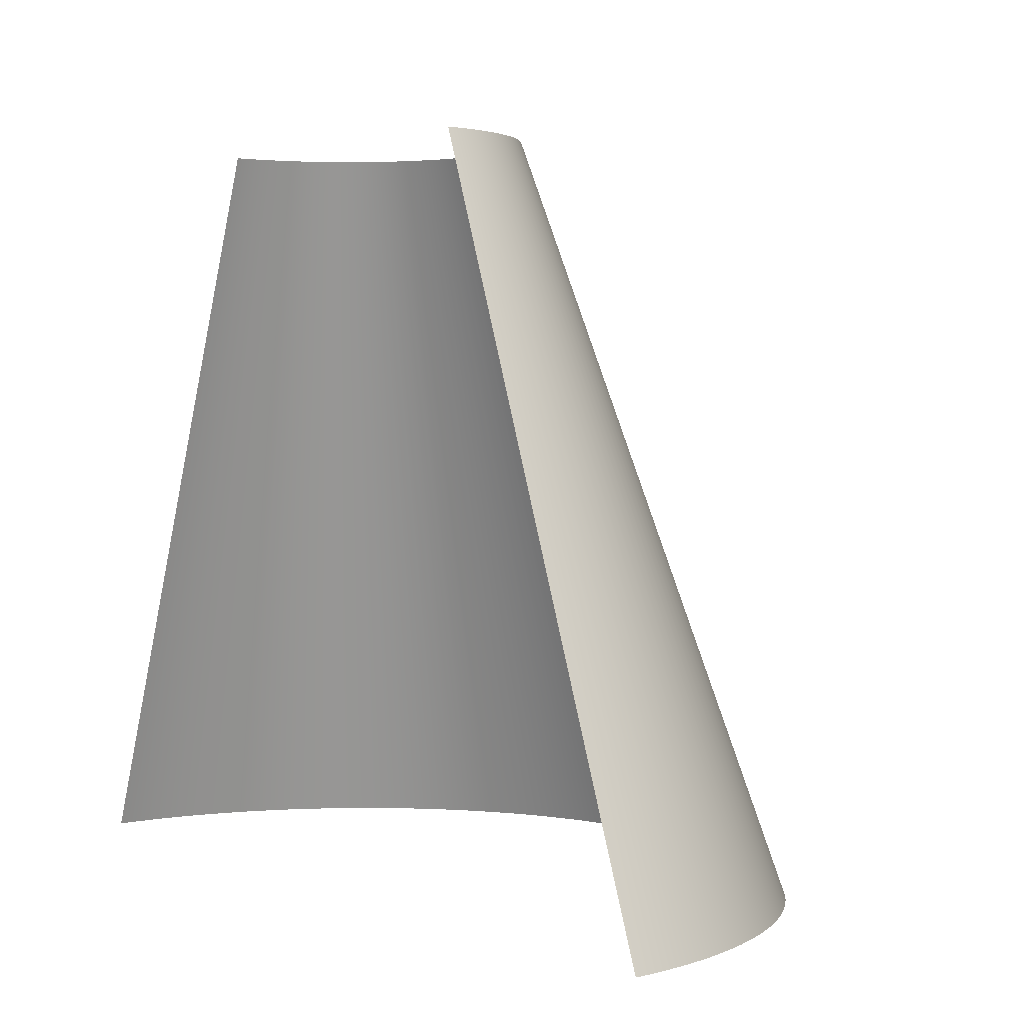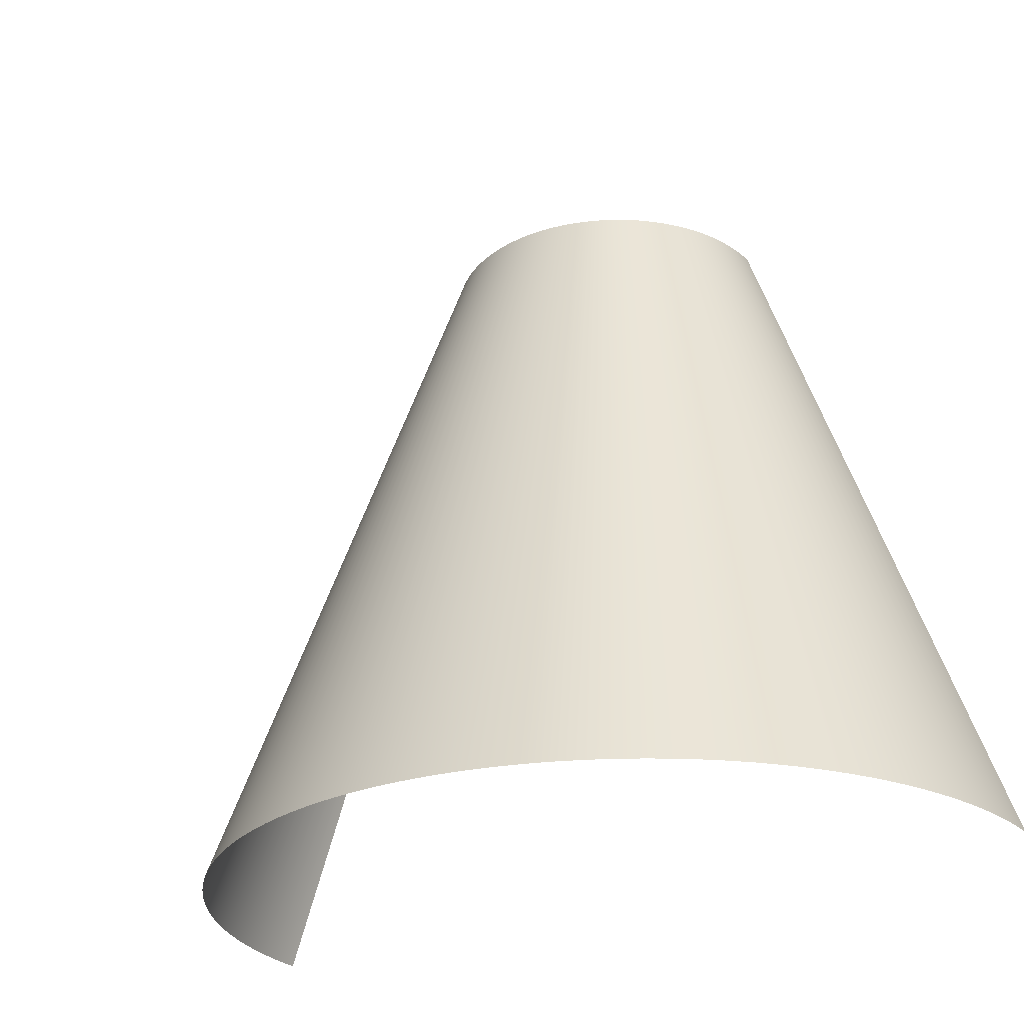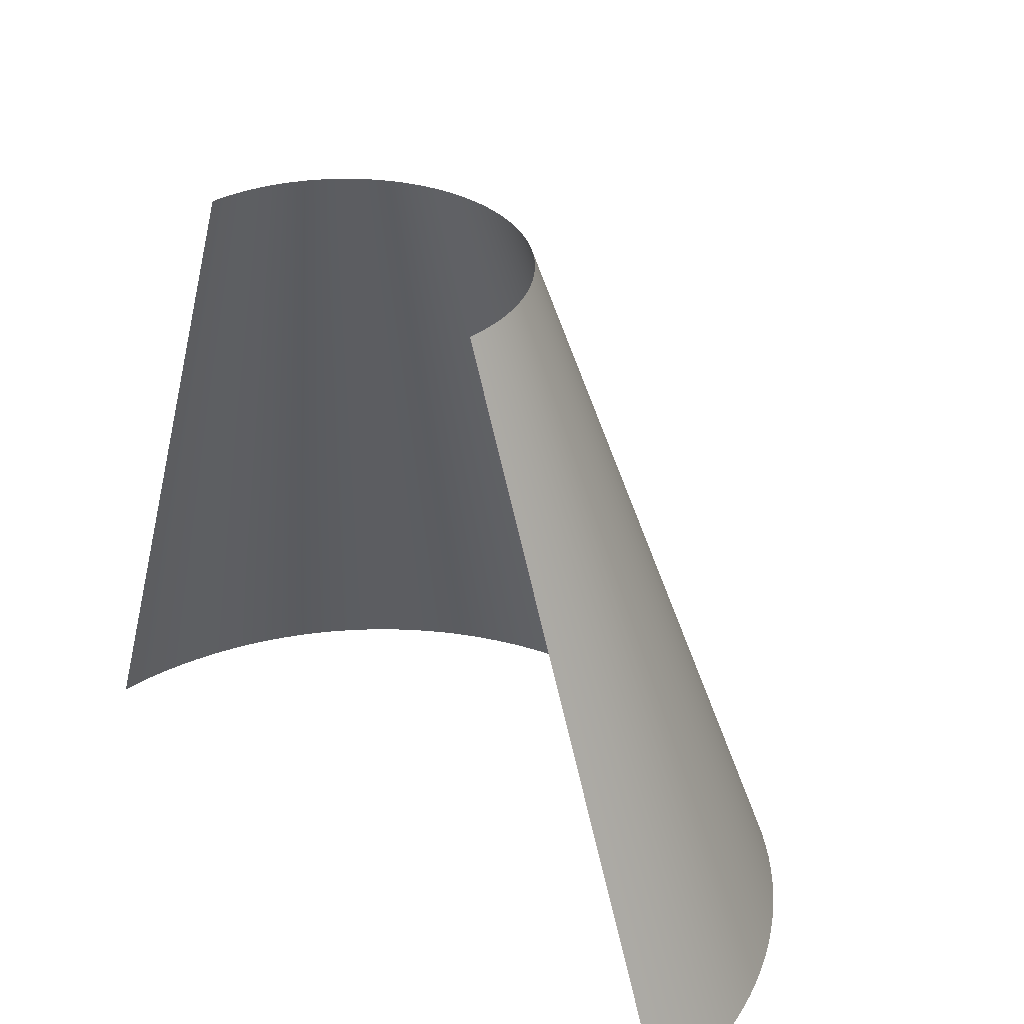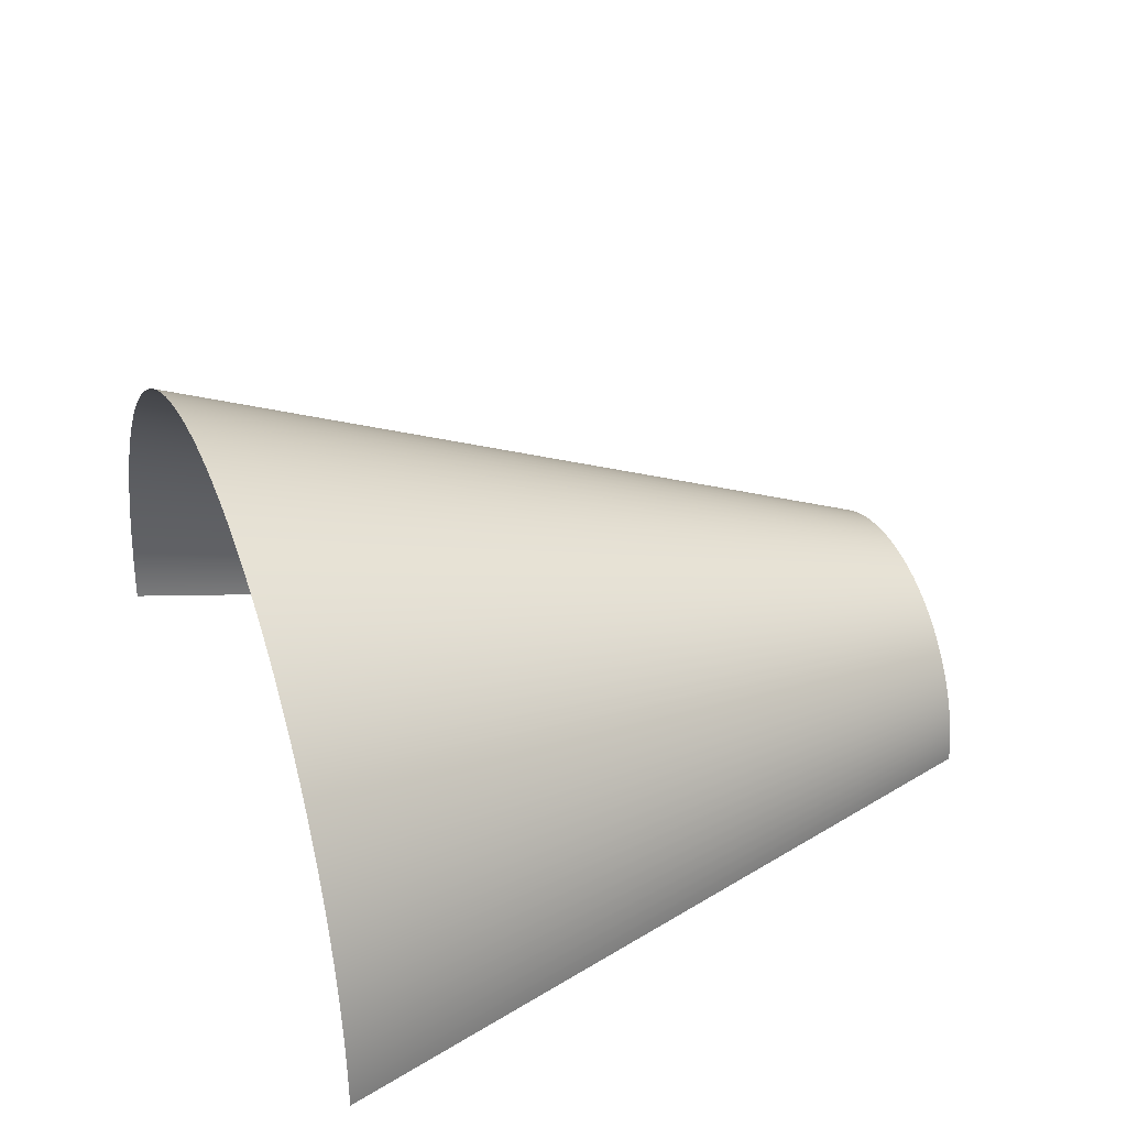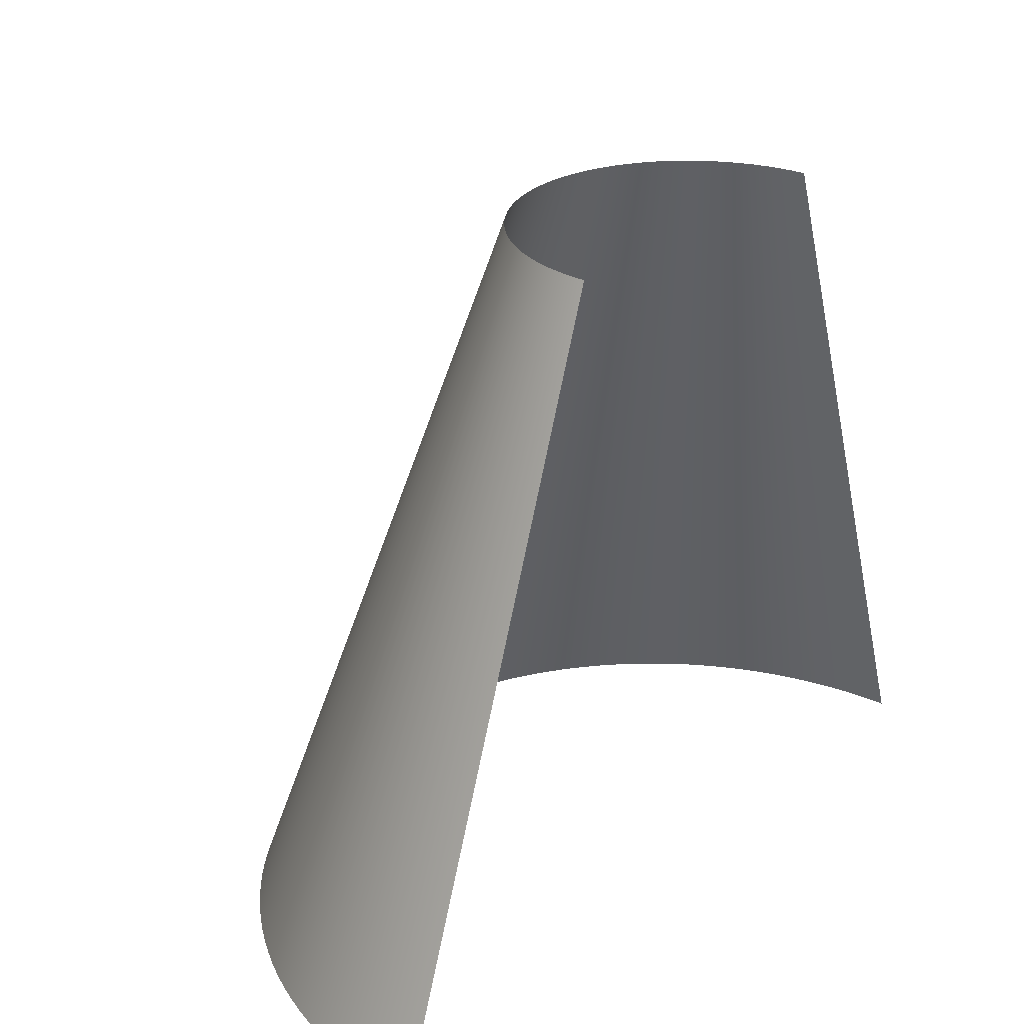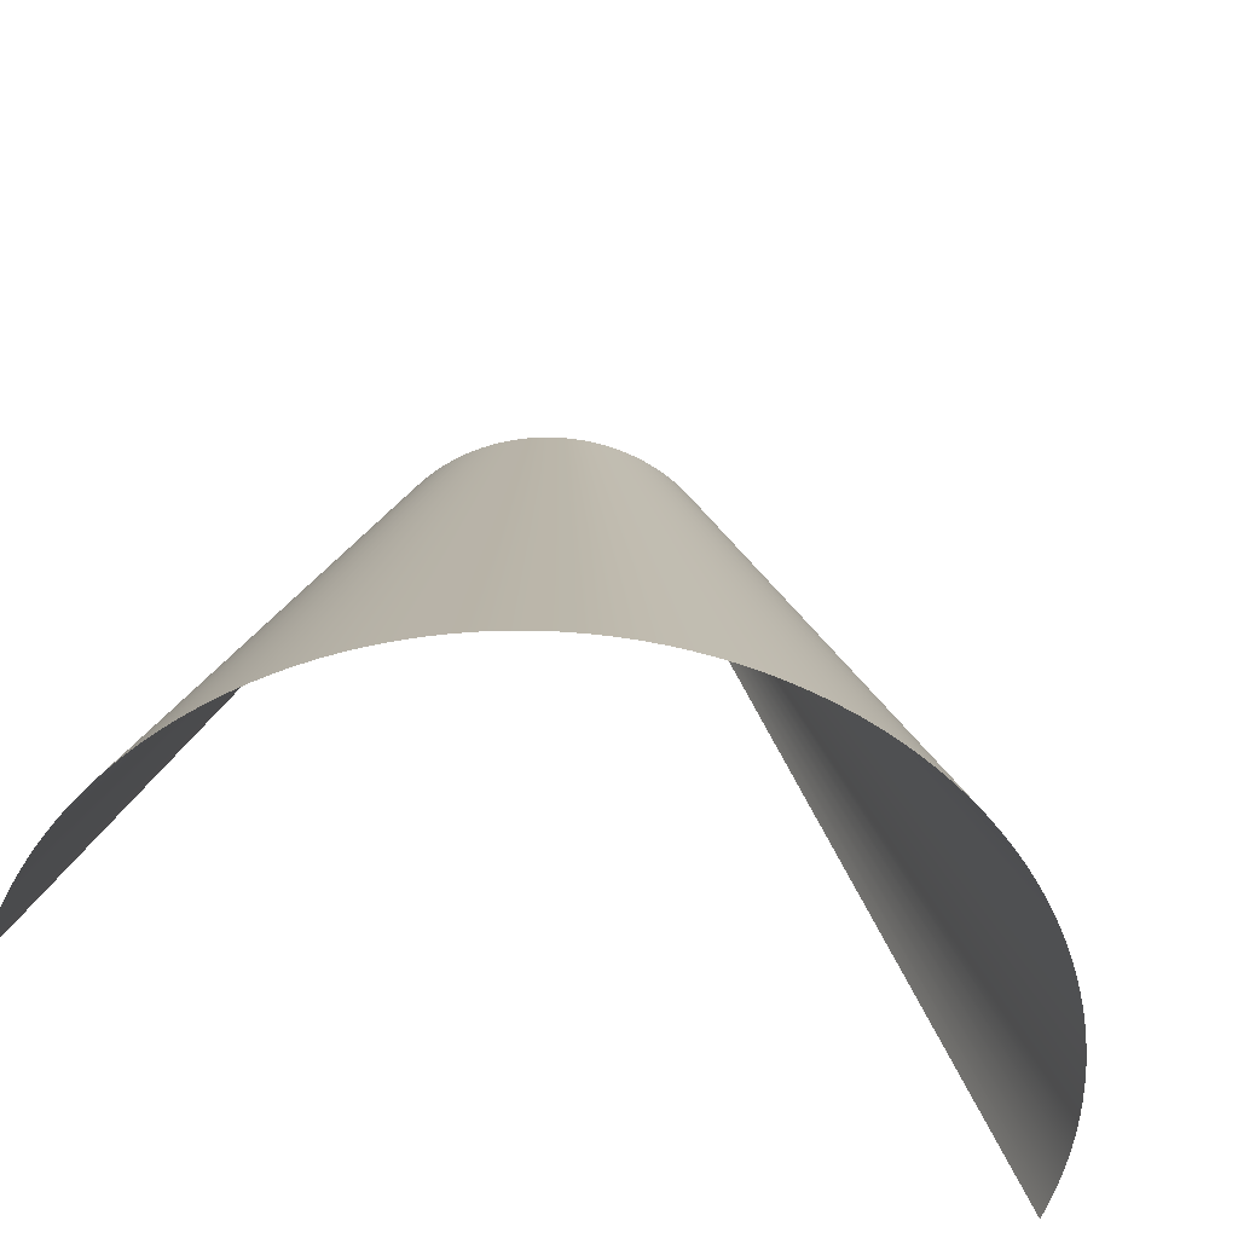
<metadata>
{"format":"obj","ext":"obj","renderer":"f3d","projection":"perspective","resolution":1024,"background":"white","views":[{"elev":3.0,"azim":-128.8,"up":"+Y"},{"elev":-26.5,"azim":32.9,"up":"+Y"},{"elev":33.7,"azim":-133.4,"up":"+Y"},{"elev":32.0,"azim":69.1,"up":"+Z"},{"elev":27.2,"azim":128.0,"up":"+Y"},{"elev":-56.7,"azim":-18.7,"up":"+Y"}]}
</metadata>
<code>
o mesh2.001
v 0.03209 0.03193 0.01329
v 0.03264 0.03193 0.01188
v 0.03148 0.03193 0.01468
v 0.03312 0.03193 0.01044
v 0.03355 0.03193 0.008989
v 0.03443 0.03193 0.004533
v 0.0346 0.03193 0.003027
v 0.03391 0.03193 0.007517
v 0.0342 0.03193 0.006031
v -0.01468 0.03193 0.03148
v -0.01329 0.03193 0.03209
v -0.01188 0.03193 0.03264
v -0.007517 0.03193 0.03391
v -0.006031 0.03193 0.0342
v 0.01992 0.03193 0.02845
v 0.02114 0.03193 0.02755
v 0.02233 0.03193 0.02661
v 0.02346 0.03193 0.02561
v 0.02661 0.03193 0.02233
v 0.02755 0.03193 0.02114
v 0.03008 0.03193 0.01737
v 0.03081 0.03193 0.01604
v -0.01044 0.03193 0.03312
v -0.008989 0.03193 0.03355
v 0.01188 0.03193 0.03264
v 0.01329 0.03193 0.03209
v 0.01604 0.03193 0.03081
v 0.01737 0.03193 0.03008
v 0.02456 0.03193 0.02456
v 0.02561 0.03193 0.02346
v 0.02845 0.03193 0.01992
v 0.02929 0.03193 0.01866
v 0.0347 0.03193 0.001515
v -0.02929 0.03193 0.01866
v -0.02845 0.03193 0.01992
v -0.02755 0.03193 0.02114
v -0.01604 0.03193 0.03081
v -0.004533 0.03193 0.03443
v -0.003027 0.03193 0.0346
v -0.001515 0.03193 0.0347
v 0 0.03193 0.03473
v 0.008989 0.03193 0.03355
v 0.01044 0.03193 0.03312
v 0.01468 0.03193 0.03148
v 0.01866 0.03193 0.02929
v 0.03473 0.03193 -0
v -0.03081 0.03193 0.01604
v -0.03008 0.03193 0.01737
v -0.02661 0.03193 0.02233
v -0.02561 0.03193 0.02346
v -0.02456 0.03193 0.02456
v -0.02346 0.03193 0.02561
v -0.01866 0.03193 0.02929
v -0.01737 0.03193 0.03008
v 0.001515 0.03193 0.0347
v 0.003027 0.03193 0.0346
v 0.006031 0.03193 0.0342
v 0.007517 0.03193 0.03391
v -0.03312 0.03193 0.01044
v -0.03264 0.03193 0.01188
v -0.03209 0.03193 0.01329
v -0.03148 0.03193 0.01468
v -0.02233 0.03193 0.02661
v -0.02114 0.03193 0.02755
v -0.01992 0.03193 0.02845
v 0.004533 0.03193 0.03443
v -0.0346 0.03193 0.003027
v -0.03443 0.03193 0.004533
v -0.0342 0.03193 0.006031
v -0.03391 0.03193 0.007517
v -0.03355 0.03193 0.008989
v -0.03473 0.03193 -0
v -0.0347 0.03193 0.001515
v 0.08467 -0.1095 0
v 0.08459 -0.1095 0.003693
v 0.08435 -0.1095 0.00738
v 0.08395 -0.1095 0.01105
v 0.08339 -0.1095 0.0147
v 0.08266 -0.1095 0.01833
v 0.08179 -0.1095 0.02192
v 0.08075 -0.1095 0.02546
v 0.07956 -0.1095 0.02896
v 0.07823 -0.1095 0.0324
v 0.07674 -0.1095 0.03578
v 0.0751 -0.1095 0.0391
v 0.07333 -0.1095 0.04234
v 0.07141 -0.1095 0.04549
v 0.06936 -0.1095 0.04856
v 0.06717 -0.1095 0.05155
v 0.06486 -0.1095 0.05443
v 0.06243 -0.1095 0.0572
v 0.05987 -0.1095 0.05987
v 0.0572 -0.1095 0.06243
v 0.05443 -0.1095 0.06486
v 0.05155 -0.1095 0.06717
v 0.04856 -0.1095 0.06936
v 0.04549 -0.1095 0.07141
v 0.04234 -0.1095 0.07333
v 0.0391 -0.1095 0.0751
v 0.03578 -0.1095 0.07674
v 0.0324 -0.1095 0.07823
v 0.02896 -0.1095 0.07956
v 0.02546 -0.1095 0.08075
v 0.02192 -0.1095 0.08179
v 0.01833 -0.1095 0.08266
v 0.0147 -0.1095 0.08339
v 0.01105 -0.1095 0.08395
v 0.00738 -0.1095 0.08435
v 0.003693 -0.1095 0.08459
v 0 -0.1095 0.08467
v -0.003693 -0.1095 0.08459
v -0.00738 -0.1095 0.08435
v -0.01105 -0.1095 0.08395
v -0.0147 -0.1095 0.08339
v -0.01833 -0.1095 0.08266
v -0.02192 -0.1095 0.08179
v -0.02546 -0.1095 0.08075
v -0.02896 -0.1095 0.07956
v -0.0324 -0.1095 0.07823
v -0.03578 -0.1095 0.07674
v -0.0391 -0.1095 0.0751
v -0.04234 -0.1095 0.07333
v -0.04549 -0.1095 0.07141
v -0.04856 -0.1095 0.06936
v -0.05155 -0.1095 0.06717
v -0.05443 -0.1095 0.06486
v -0.0572 -0.1095 0.06243
v -0.05987 -0.1095 0.05987
v -0.06243 -0.1095 0.0572
v -0.06486 -0.1095 0.05443
v -0.06717 -0.1095 0.05155
v -0.06936 -0.1095 0.04856
v -0.07141 -0.1095 0.04549
v -0.07333 -0.1095 0.04234
v -0.0751 -0.1095 0.0391
v -0.07674 -0.1095 0.03578
v -0.07823 -0.1095 0.0324
v -0.07956 -0.1095 0.02896
v -0.08075 -0.1095 0.02546
v -0.08179 -0.1095 0.02192
v -0.08266 -0.1095 0.01833
v -0.08339 -0.1095 0.0147
v -0.08395 -0.1095 0.01105
v -0.08435 -0.1095 0.00738
v -0.08459 -0.1095 0.003693
v -0.08467 -0.1095 0
f 74 46 33
f 75 33 7
f 76 7 6
f 77 6 9
f 78 9 8
f 79 8 5
f 80 5 4
f 81 4 2
f 82 2 1
f 83 1 3
f 84 3 22
f 85 22 21
f 86 21 32
f 87 32 31
f 88 31 20
f 89 20 19
f 90 19 30
f 91 30 29
f 92 29 18
f 93 18 17
f 94 17 16
f 95 16 15
f 96 15 45
f 97 45 28
f 98 28 27
f 99 27 44
f 100 44 26
f 101 26 25
f 102 25 43
f 103 43 42
f 104 42 58
f 105 58 57
f 106 57 66
f 107 66 56
f 108 56 55
f 109 55 41
f 110 41 40
f 111 40 39
f 112 39 38
f 113 38 14
f 114 14 13
f 115 13 24
f 116 24 23
f 117 23 12
f 118 12 11
f 119 11 10
f 120 10 37
f 121 37 54
f 122 54 53
f 123 53 65
f 124 65 64
f 125 64 63
f 126 63 52
f 127 52 51
f 128 51 50
f 129 50 49
f 130 49 36
f 131 36 35
f 132 35 34
f 133 34 48
f 134 48 47
f 135 47 62
f 136 62 61
f 137 61 60
f 138 60 59
f 139 59 71
f 140 71 70
f 141 70 69
f 142 69 68
f 143 68 67
f 144 67 73
f 145 73 72
f 72 146 145
f 73 145 144
f 67 144 143
f 68 143 142
f 69 142 141
f 70 141 140
f 71 140 139
f 59 139 138
f 60 138 137
f 61 137 136
f 62 136 135
f 47 135 134
f 48 134 133
f 34 133 132
f 35 132 131
f 36 131 130
f 49 130 129
f 50 129 128
f 51 128 127
f 52 127 126
f 63 126 125
f 64 125 124
f 65 124 123
f 53 123 122
f 54 122 121
f 37 121 120
f 10 120 119
f 11 119 118
f 12 118 117
f 23 117 116
f 24 116 115
f 13 115 114
f 14 114 113
f 38 113 112
f 39 112 111
f 40 111 110
f 41 110 109
f 55 109 108
f 56 108 107
f 66 107 106
f 57 106 105
f 58 105 104
f 42 104 103
f 43 103 102
f 25 102 101
f 26 101 100
f 44 100 99
f 27 99 98
f 28 98 97
f 45 97 96
f 15 96 95
f 16 95 94
f 17 94 93
f 18 93 92
f 29 92 91
f 30 91 90
f 19 90 89
f 20 89 88
f 31 88 87
f 32 87 86
f 21 86 85
f 22 85 84
f 3 84 83
f 1 83 82
f 2 82 81
f 4 81 80
f 5 80 79
f 8 79 78
f 9 78 77
f 6 77 76
f 7 76 75
f 33 75 74

</code>
